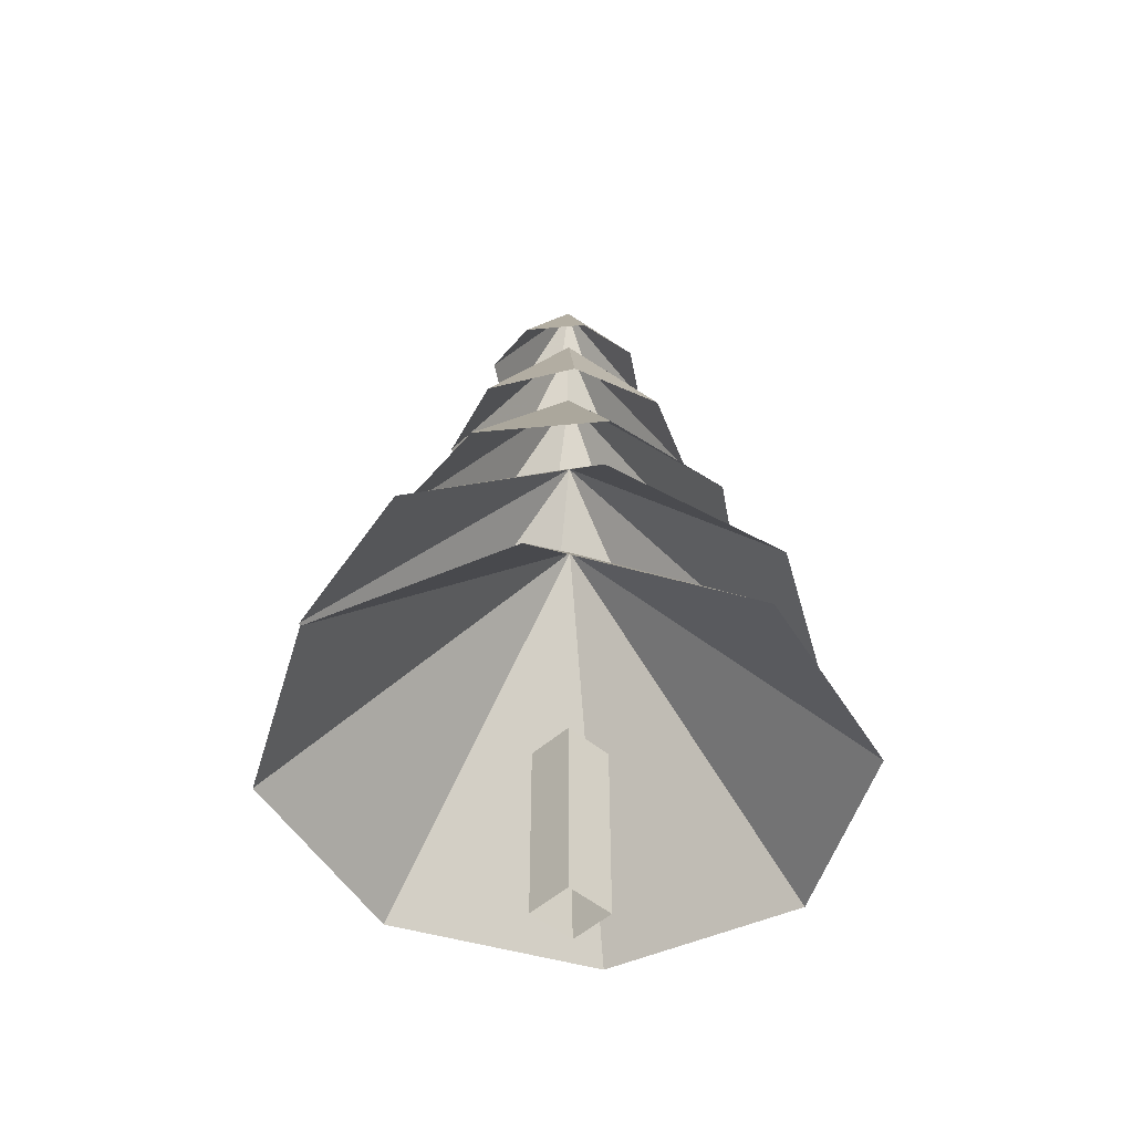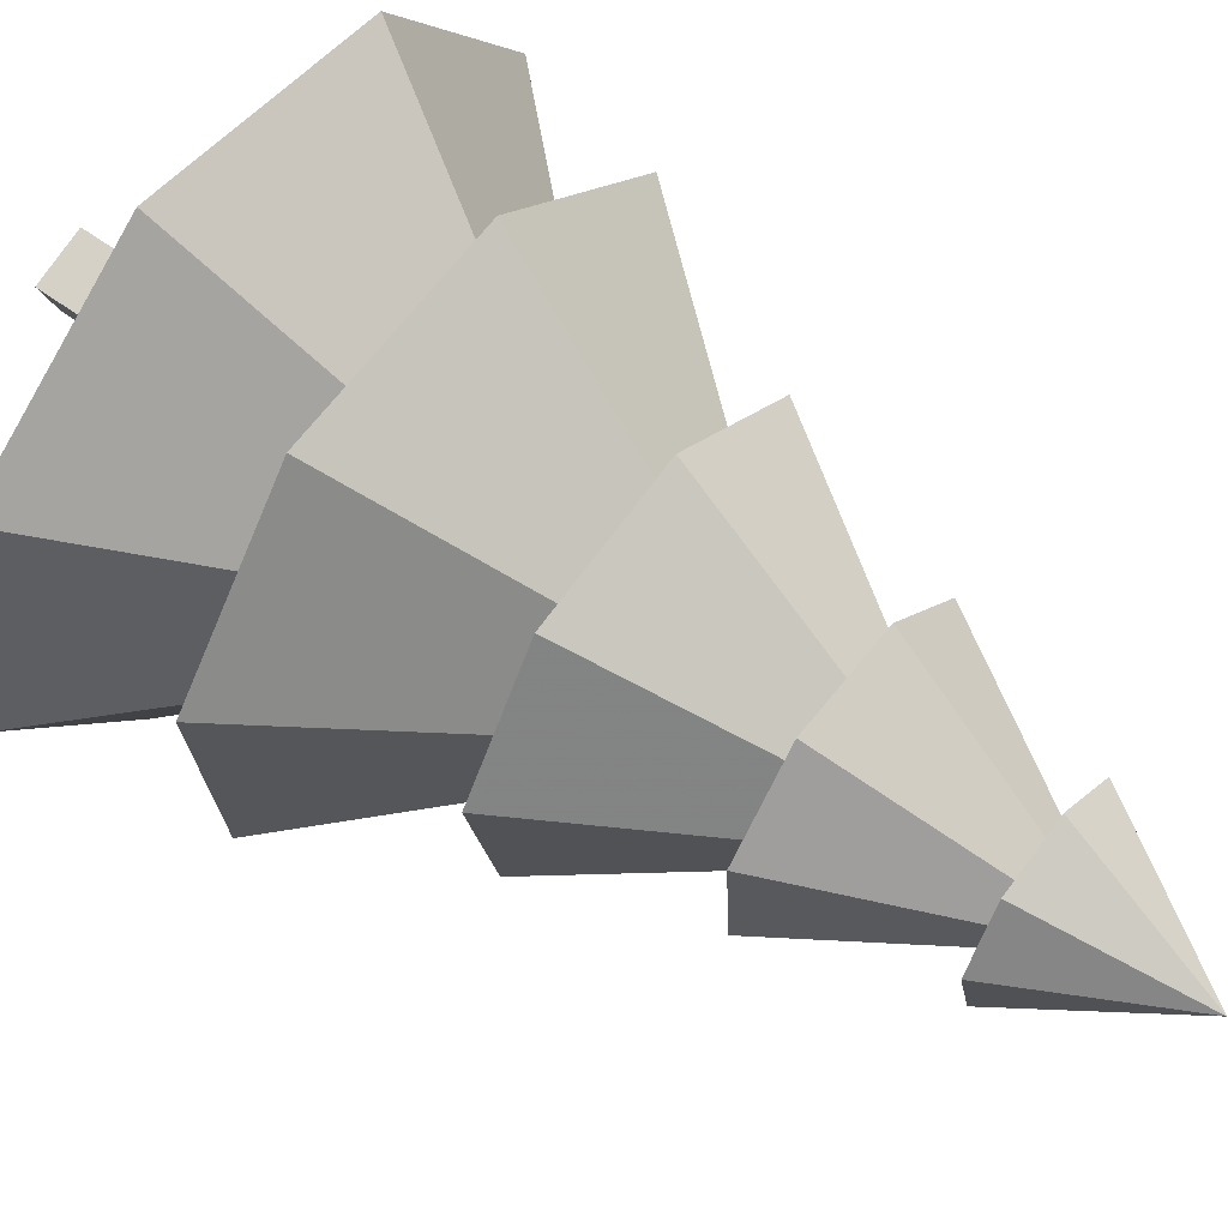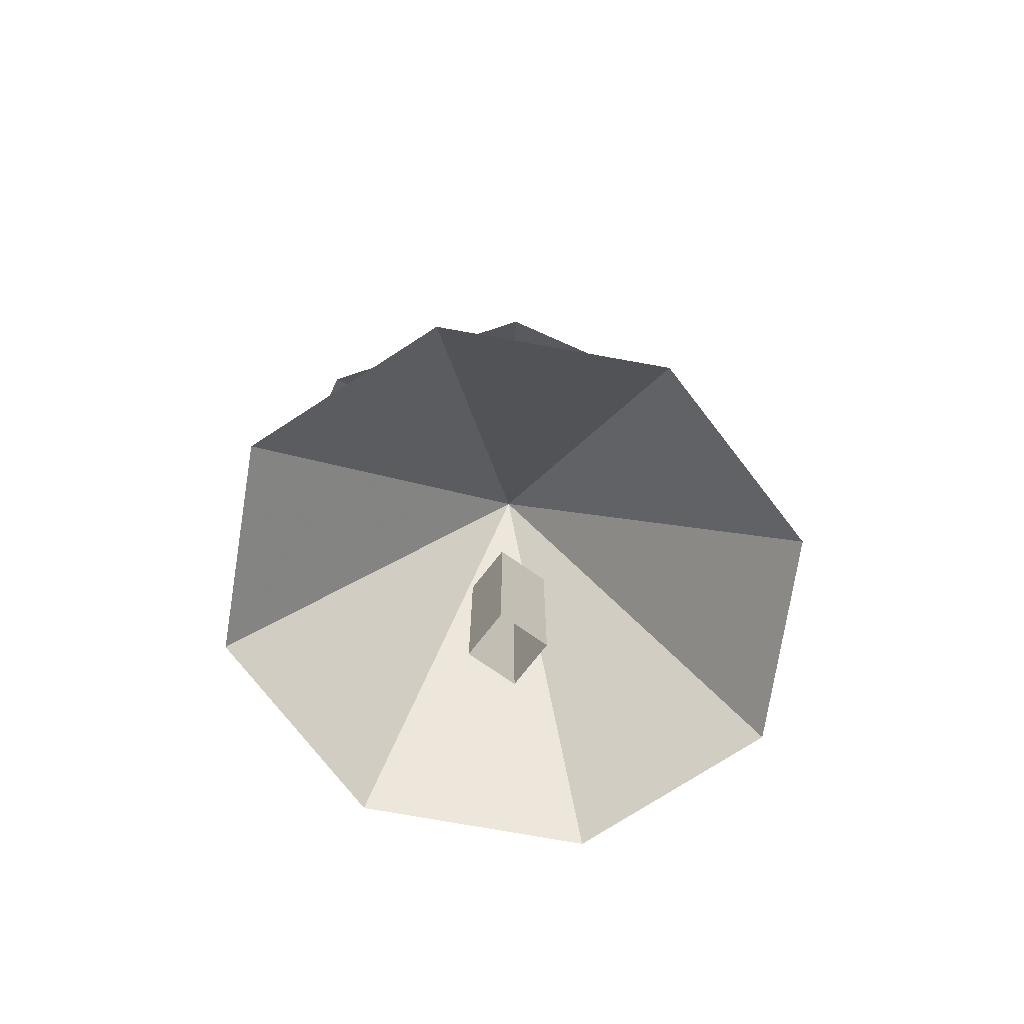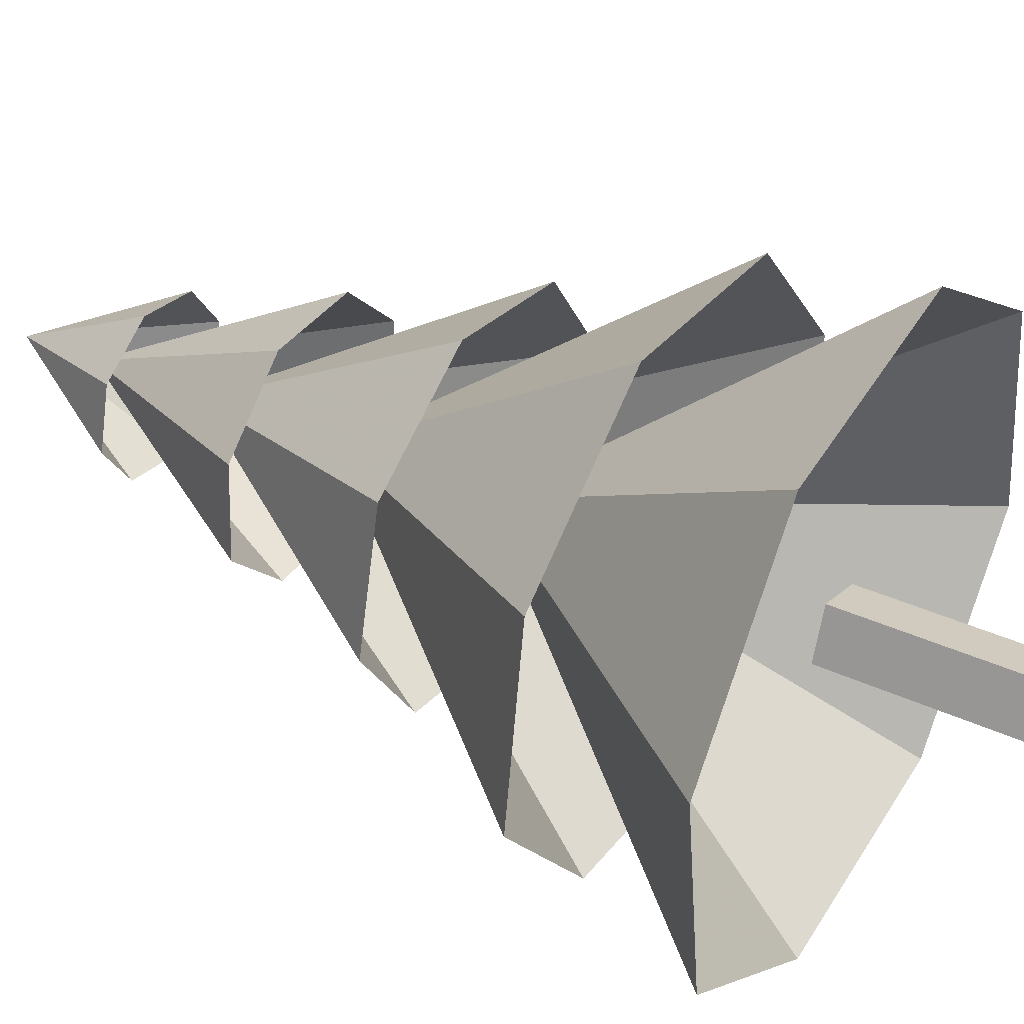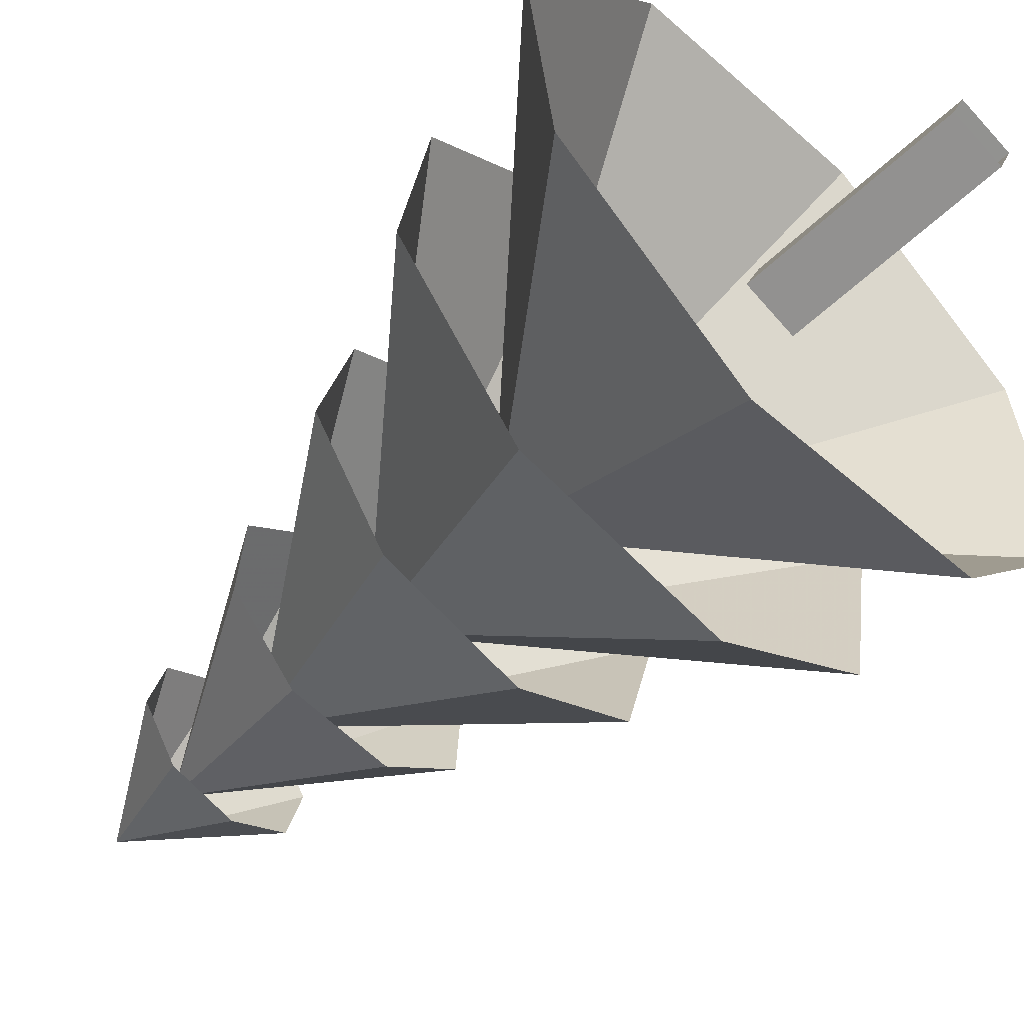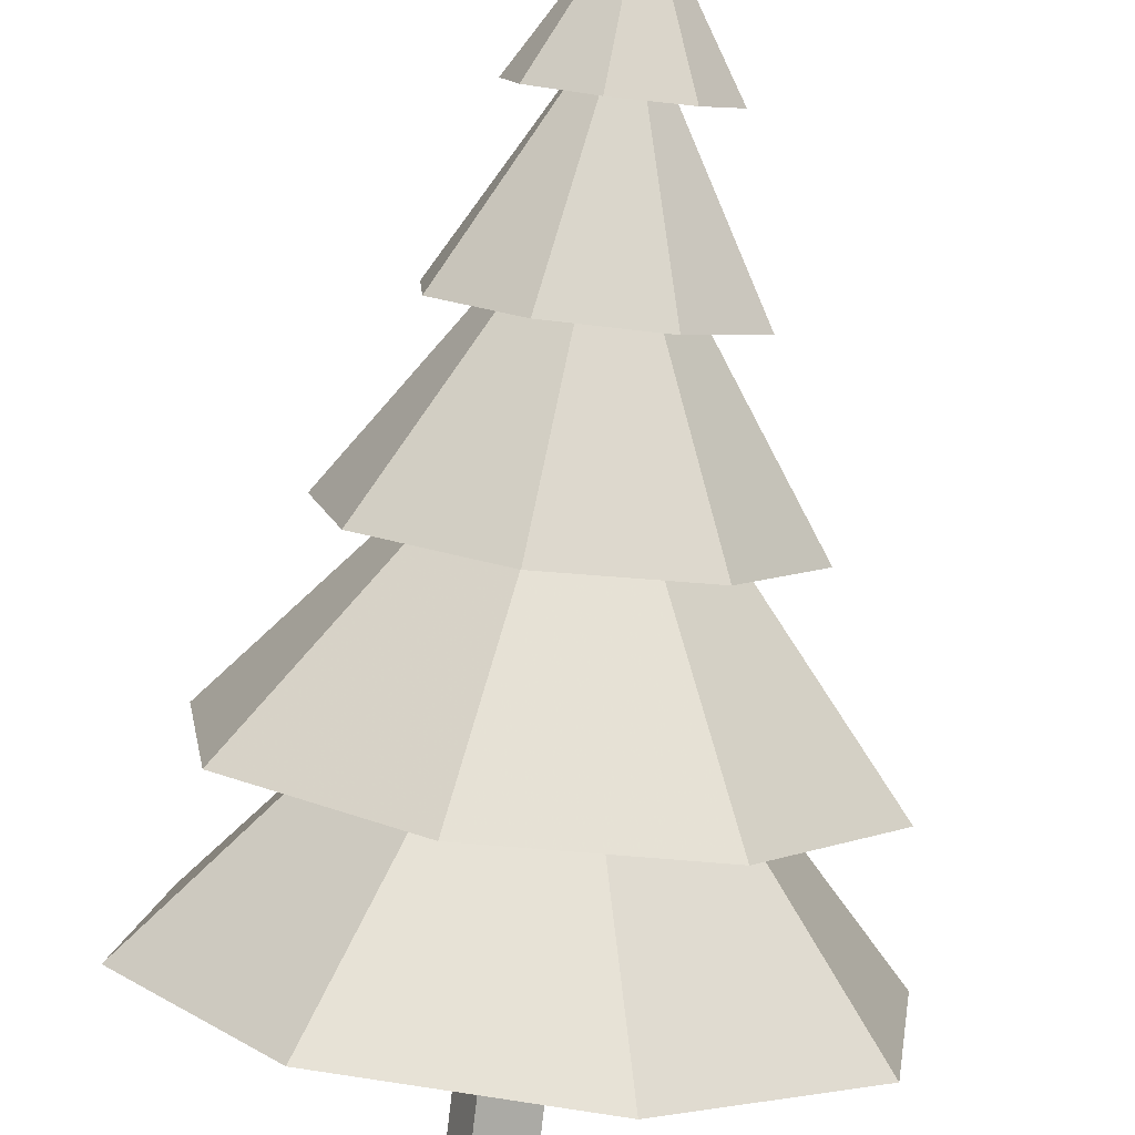
<metadata>
{"format":"obj","ext":"obj","renderer":"f3d","projection":"perspective","resolution":1024,"background":"white","views":[{"elev":-49.9,"azim":-23.8,"up":"+Y"},{"elev":57.0,"azim":127.7,"up":"+Z"},{"elev":-74.0,"azim":163.5,"up":"+Y"},{"elev":38.6,"azim":-60.1,"up":"+Z"},{"elev":-55.8,"azim":-45.1,"up":"+Z"},{"elev":-79.3,"azim":173.3,"up":"+Z"}]}
</metadata>
<code>
v  0.7212 -0.1556 0.2875
v  0.3438 -0.1556 -0.6661
v  -0.6933 -0.1556 -0.319
v  -0.3158 -0.1556 0.6345
v  5.457 3.403 2.873
v  6.04 3.403 -1.566
v  3.038 3.403 -5.083
v  -1.789 3.403 -5.618
v  -5.614 3.403 -2.858
v  -6.197 3.403 1.58
v  -3.195 3.403 5.097
v  1.633 3.403 5.632
v  -0.3138 4.034 0.6306
v  -0.689 4.034 -0.3172
v  0.3418 4.034 -0.6622
v  0.717 4.034 0.2856
v  0.014 10.31 -0.0158
v  -1.464 6.784 4.981
v  2.794 6.784 4.422
v  5.376 6.784 1.259
v  4.768 6.784 -2.657
v  1.327 6.784 -5.03
v  -2.931 6.784 -4.471
v  -5.513 6.784 -1.308
v  -4.905 6.784 2.608
v  -0.0262 13.24 0.0429
v  3.196 10.33 -2.088
v  0.6295 10.33 -3.556
v  -2.314 10.33 -2.925
v  -3.91 10.33 -0.5647
v  -3.224 10.33 2.142
v  -0.6573 10.33 3.61
v  2.286 10.33 2.979
v  3.882 10.33 0.6185
v  -0.0036 16.02 -0.0269
v  1.008 16.77 1.345
v  1.743 16.77 0.2584
v  1.427 16.77 -0.9878
v  0.2452 16.77 -1.663
v  -1.11 16.77 -1.373
v  -1.845 16.77 -0.2863
v  -1.529 16.77 0.9599
v  -0.3473 16.77 1.636
v  -0.0241 19.69 -0.0096
v  2.459 13.65 -1.074
v  0.8925 13.65 -2.366
v  -1.208 13.65 -2.26
v  -2.613 13.65 -0.8197
v  -2.498 13.65 1.112
v  -0.9316 13.65 2.403
v  1.169 13.65 2.298
v  2.574 13.65 0.8575
v  -0.0054 18.23 -0.0169
o Tree_Needles_Big
g Tree_Needles_Big
f 2 15 16
f 16 1 2
f 3 14 15
f 15 2 3
f 4 13 14
f 14 3 4
f 1 16 13
f 13 4 1
f 5 6 17
f 6 7 17
f 7 8 17
f 8 9 17
f 9 10 17
f 10 11 17
f 11 12 17
f 12 5 17
f 18 19 26
f 19 20 26
f 20 21 26
f 21 22 26
f 22 23 26
f 23 24 26
f 24 25 26
f 25 18 26
f 27 28 35
f 28 29 35
f 29 30 35
f 30 31 35
f 31 32 35
f 32 33 35
f 33 34 35
f 34 27 35
f 36 37 44
f 37 38 44
f 38 39 44
f 39 40 44
f 40 41 44
f 41 42 44
f 42 43 44
f 43 36 44
f 45 46 53
f 46 47 53
f 47 48 53
f 48 49 53
f 49 50 53
f 50 51 53
f 51 52 53
f 52 45 53

</code>
